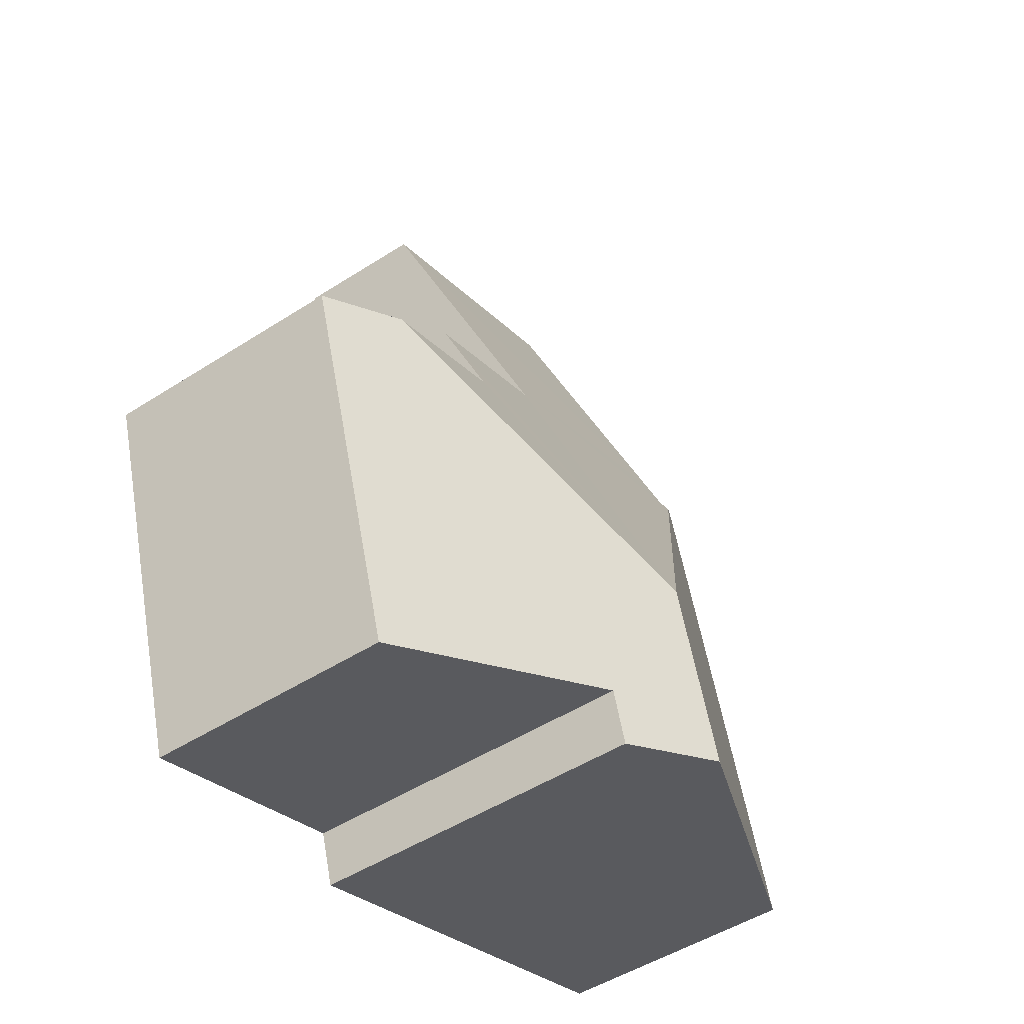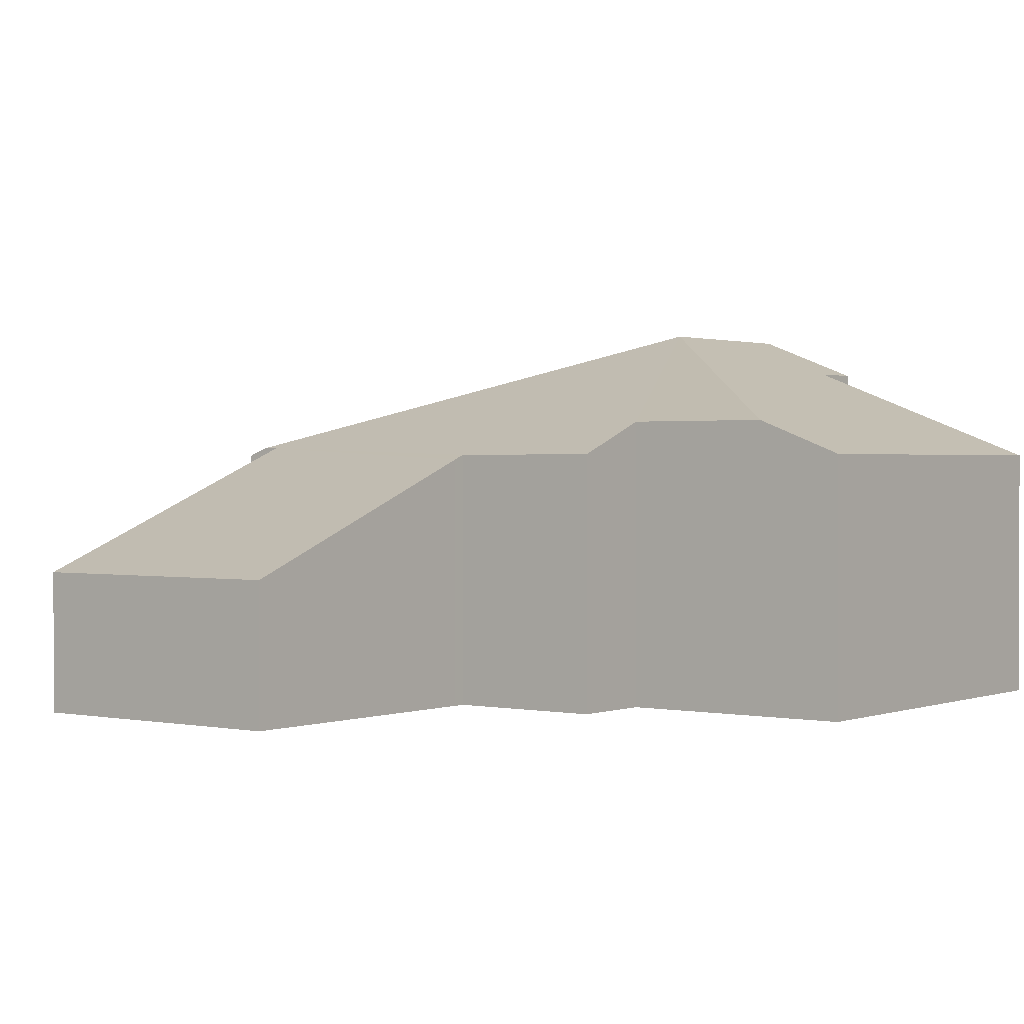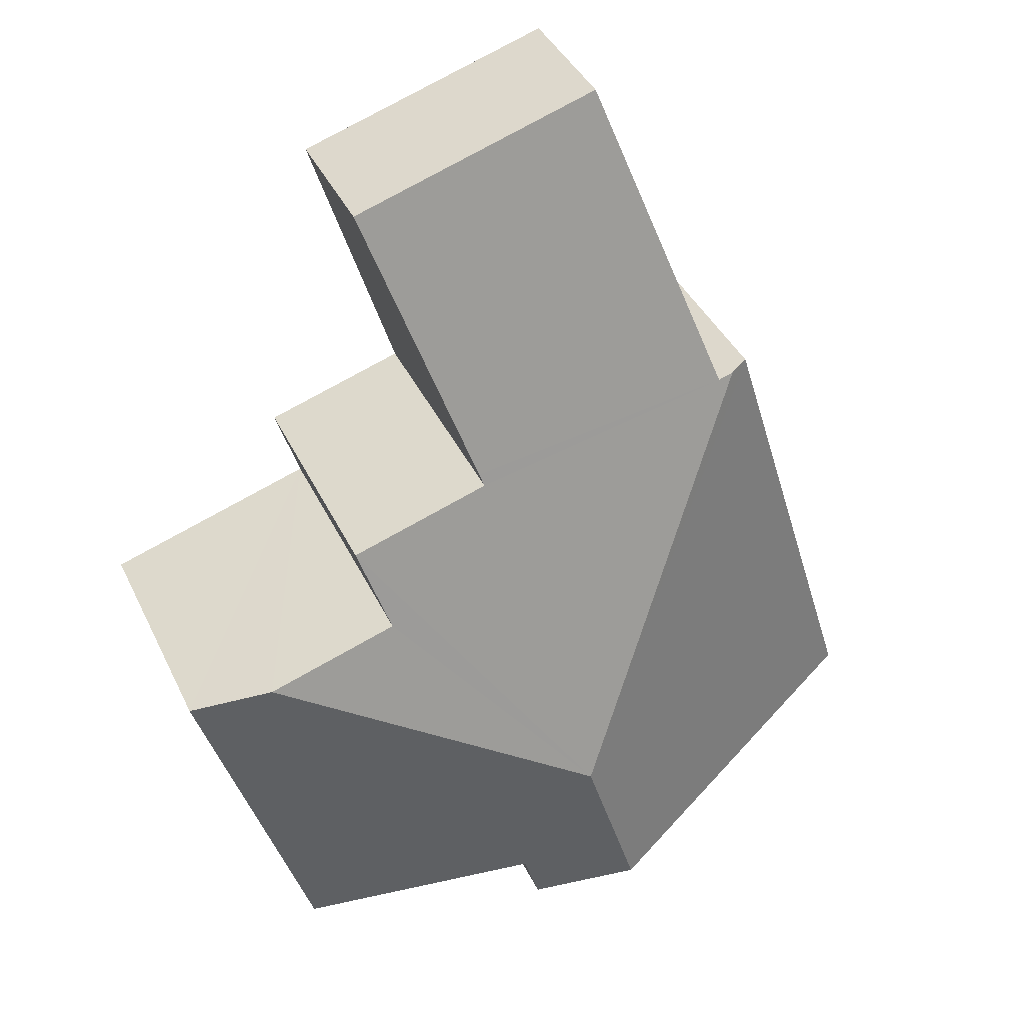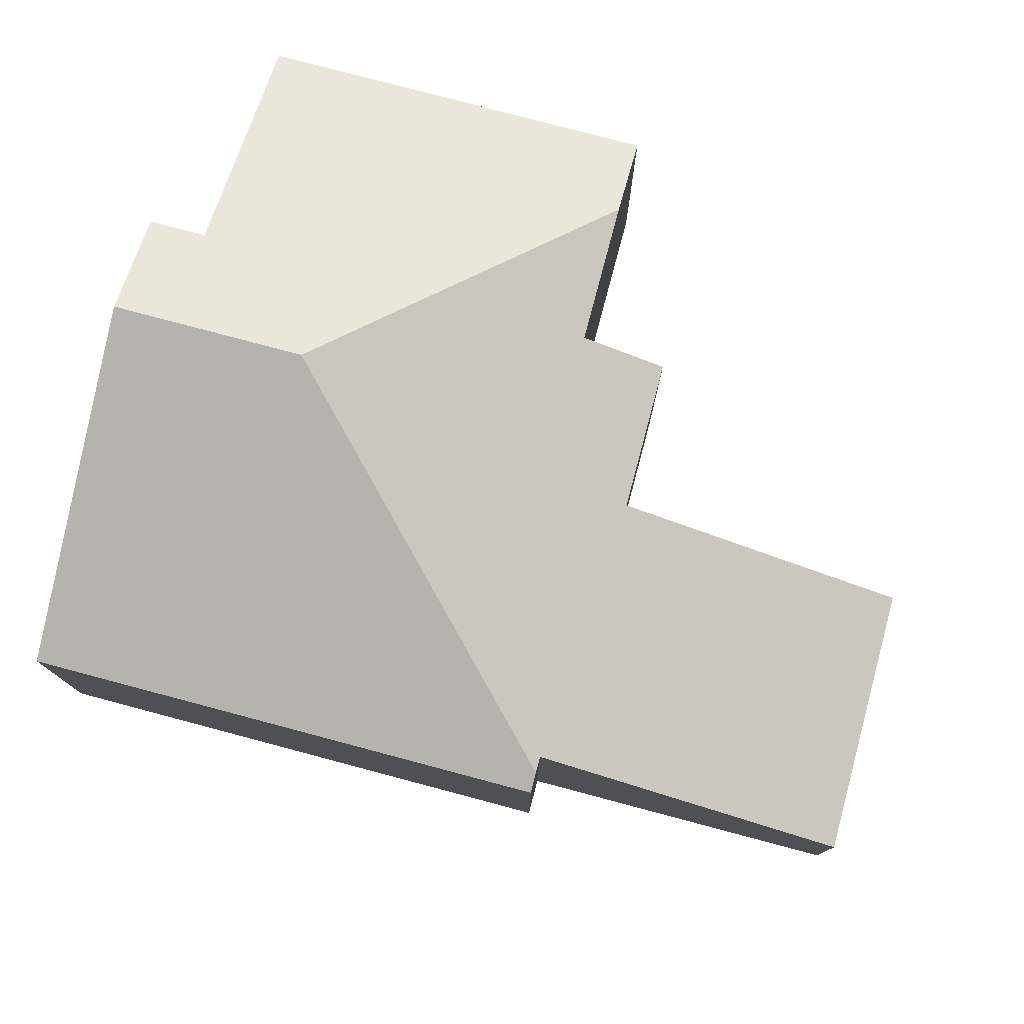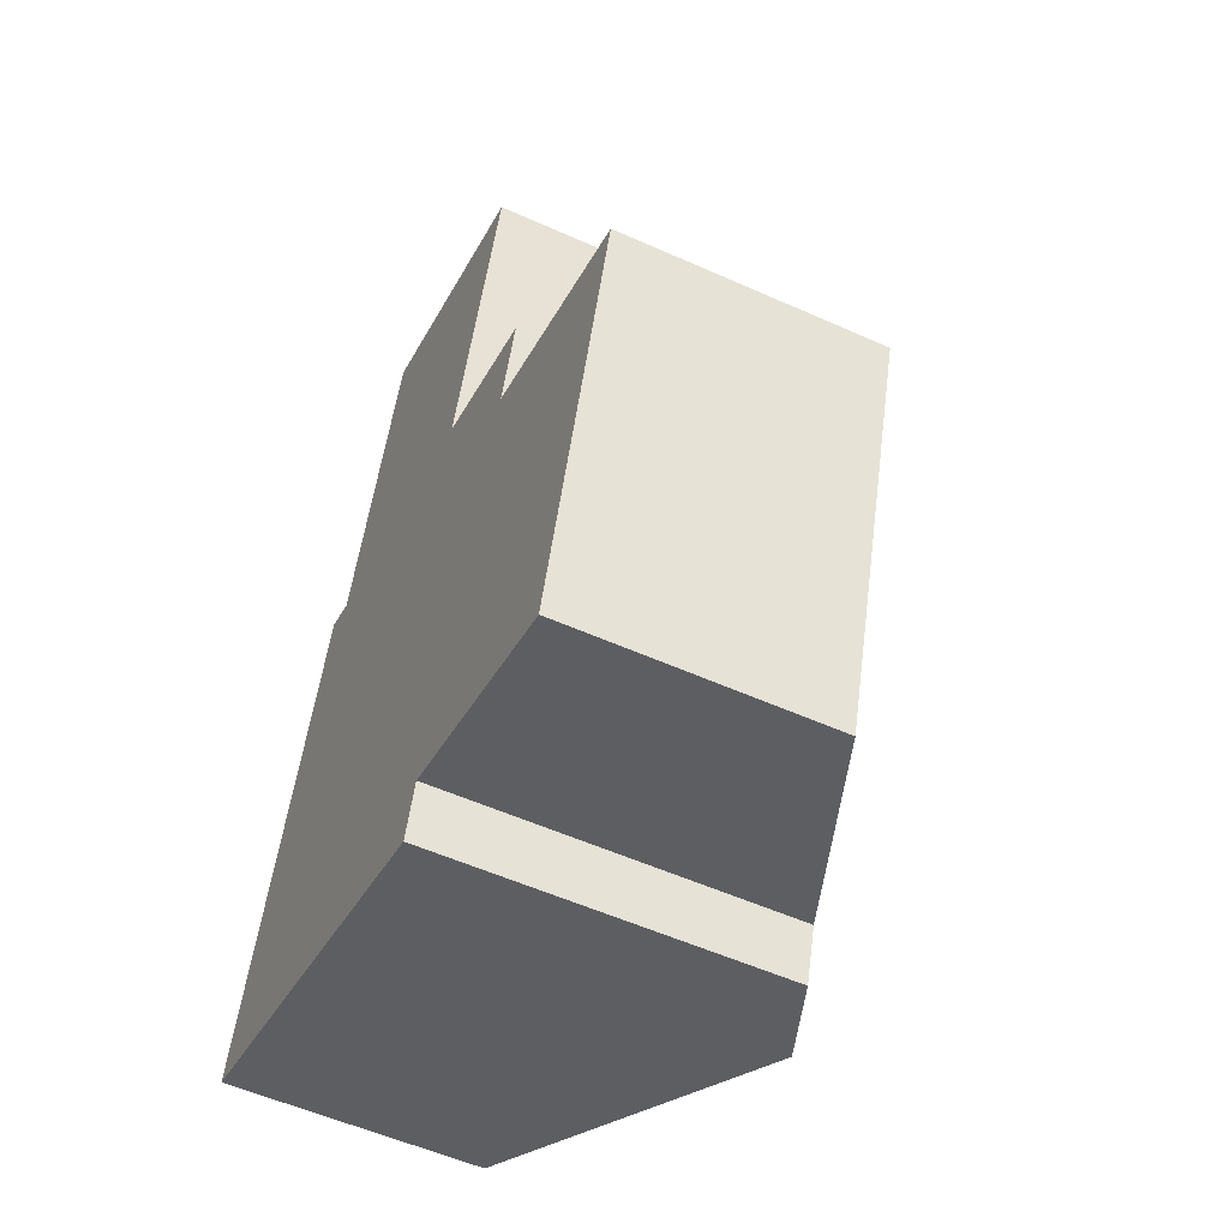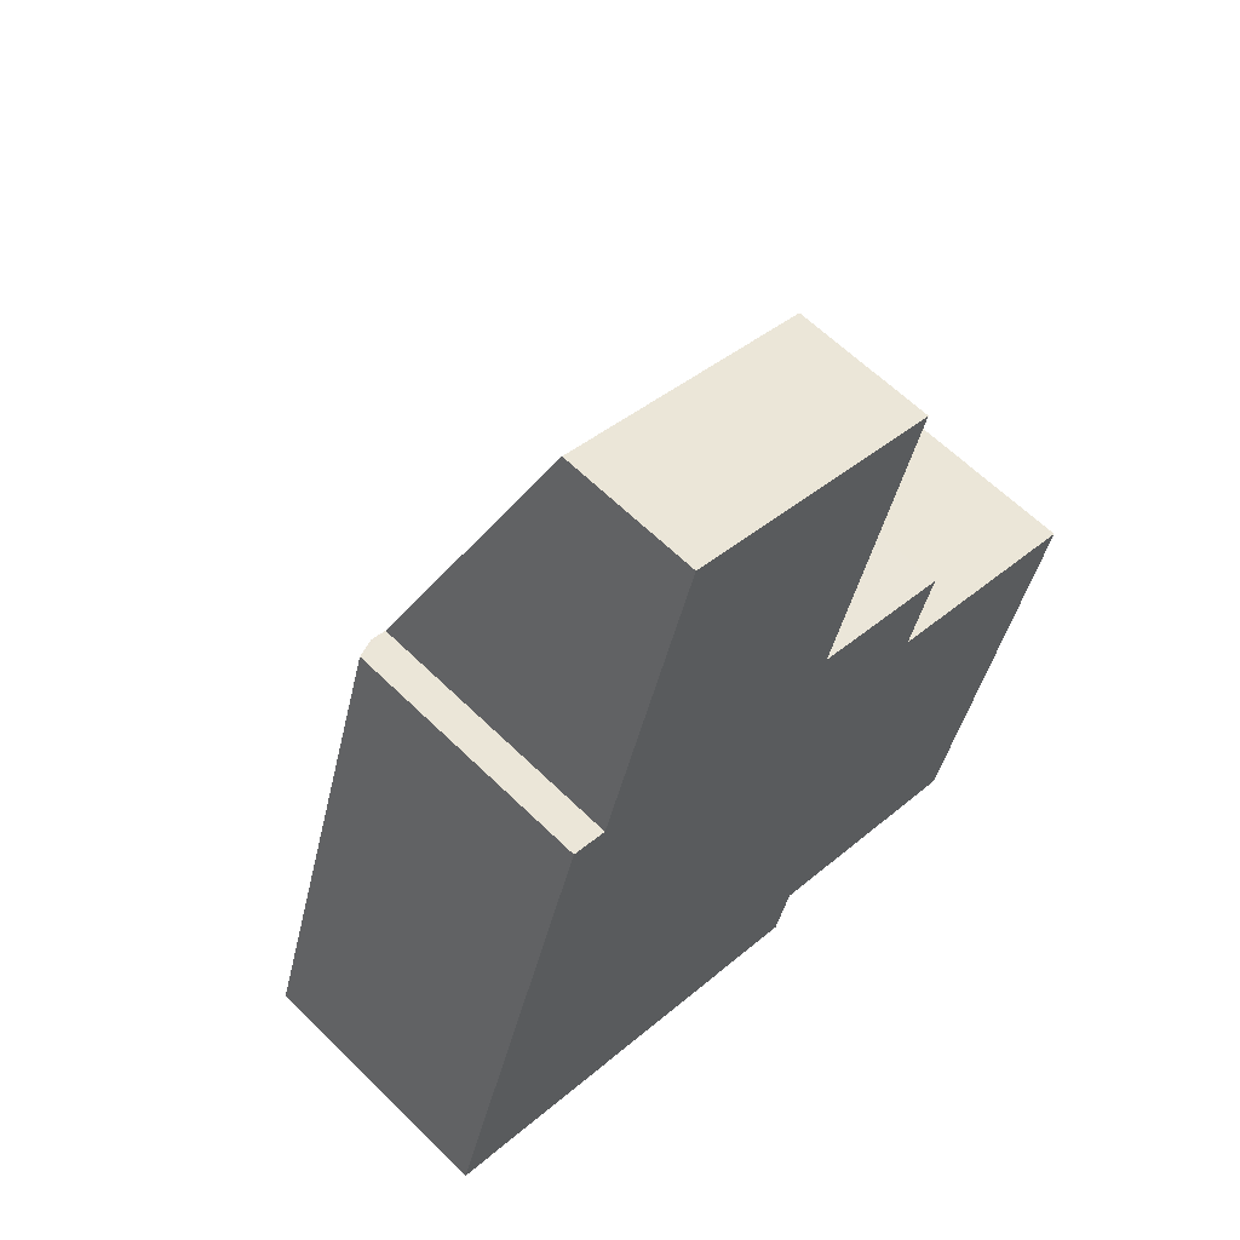
<metadata>
{"format":"obj","ext":"obj","renderer":"f3d","projection":"perspective","resolution":1024,"background":"white","views":[{"elev":-48.7,"azim":125.7,"up":"+Z"},{"elev":1.1,"azim":54.1,"up":"+Y"},{"elev":40.5,"azim":156.1,"up":"+Z"},{"elev":78.2,"azim":-58.0,"up":"+Y"},{"elev":-54.4,"azim":64.5,"up":"+Z"},{"elev":61.2,"azim":-45.0,"up":"+Z"}]}
</metadata>
<code>
v  4.184 1.059 5.465
v  1.519 1.907 3.976
v  2.169 1.058 6.086
v  3.534 1.907 3.355
v  1.444 2.005 3.733
v  2.982 2.969 0.633
v  1.322 2.005 3.771
v  3.505 1.945 3.26
v  4.628 1.945 2.915
v  4.434 2.198 2.285
v  5.49 2.199 1.96
v  5.221 1.945 -1.15
v  6.119 1.945 1.766
v  3.451 2.657 -0.605
v  2.546 2.969 -0.784
v  3.323 2.657 -1.023
v  1.175 1.945 3.816
v  0 1.946 1.192e-16
v  4.184 -3.346e-16 5.465
v  2.169 -3.727e-16 6.086
v  3.505 -1.996e-16 3.26
v  4.628 -1.785e-16 2.915
v  4.434 -1.399e-16 2.285
v  6.119 -1.081e-16 1.766
v  5.49 -1.2e-16 1.96
v  1.444 -2.286e-16 3.733
v  1.175 -2.337e-16 3.816
v  1.322 -2.309e-16 3.771
v  3.534 -2.054e-16 3.355
v  5.221 7.042e-17 -1.15
v  3.451 3.705e-17 -0.605
v  3.323 6.264e-17 -1.023
v  0 0 0
v  2.546 4.801e-17 -0.784
v  1.519 -2.435e-16 3.976
g defaultobject
f 1 2 3
f 2 1 4
f 2 4 5
f 5 6 7
f 6 5 8
f 8 5 4
f 6 8 9
f 6 9 10
f 6 10 11
f 12 11 13
f 11 12 6
f 6 12 14
f 6 14 15
f 15 14 16
f 17 15 18
f 15 17 6
f 6 17 7
f 3 19 1
f 19 3 20
f 21 9 8
f 9 21 22
f 23 11 10
f 11 23 13
f 13 23 24
f 24 23 25
f 17 5 7
f 5 17 26
f 26 17 27
f 26 27 28
f 19 4 1
f 4 19 29
f 4 29 8
f 8 29 21
f 9 23 10
f 23 9 22
f 24 12 13
f 12 24 30
f 31 16 14
f 16 31 32
f 12 31 14
f 31 12 30
f 16 18 15
f 18 16 32
f 18 32 33
f 33 32 34
f 33 17 18
f 17 33 27
f 26 2 5
f 2 26 3
f 3 26 20
f 20 26 35
f 24 23 30
f 23 24 25
f 34 27 33
f 27 34 32
f 27 32 28
f 28 32 26
f 26 32 35
f 35 32 20
f 20 32 31
f 20 31 30
f 20 30 21
f 21 30 23
f 21 23 22
f 20 29 19
f 29 20 21

</code>
